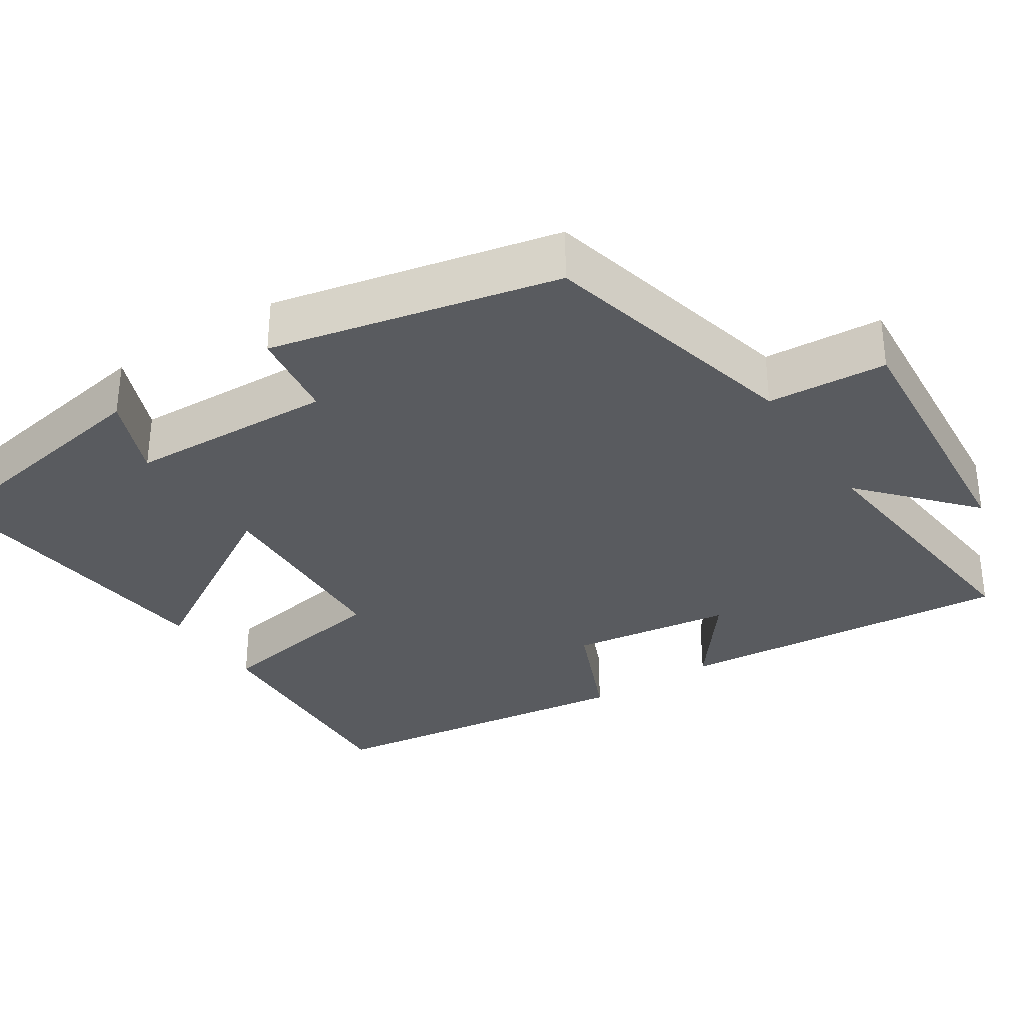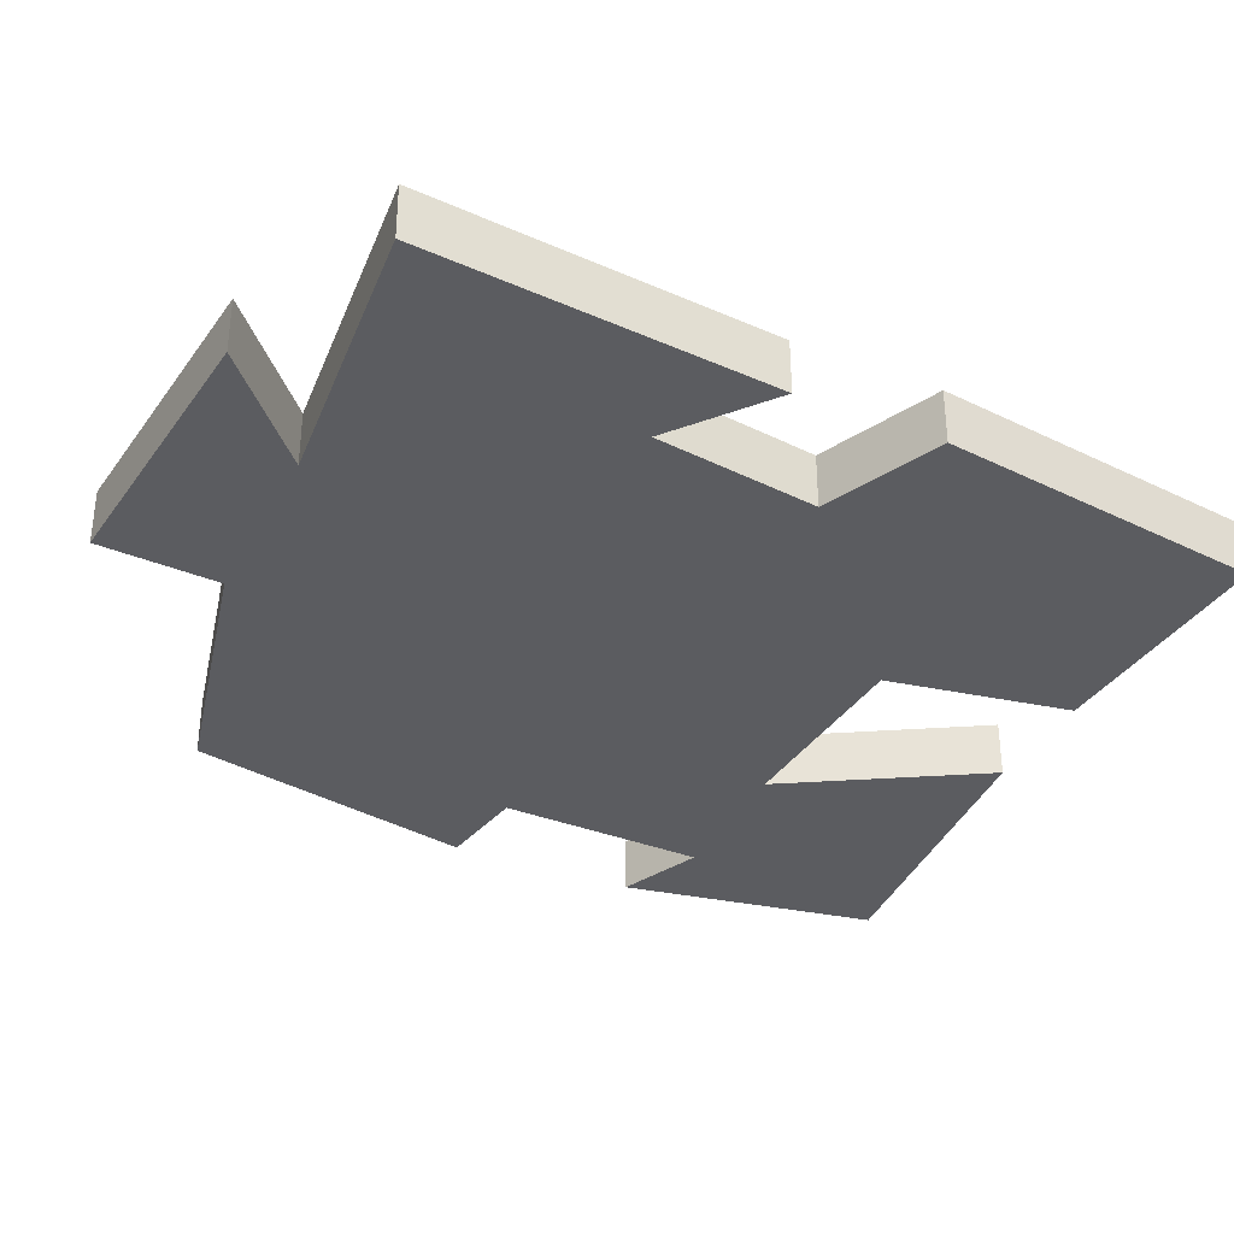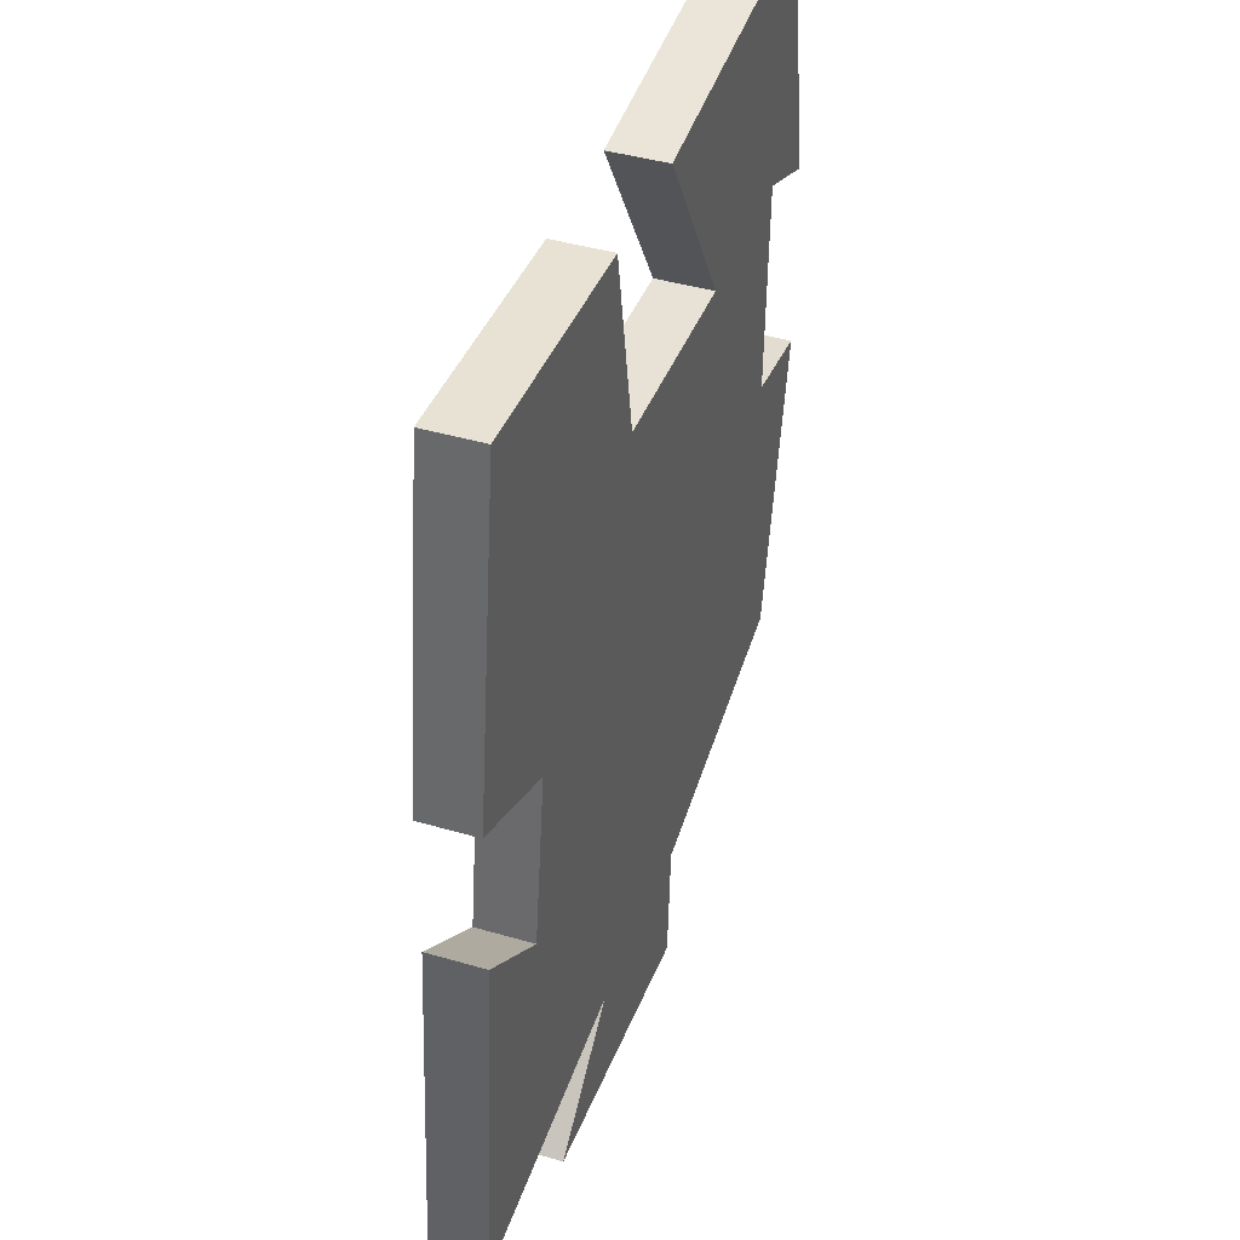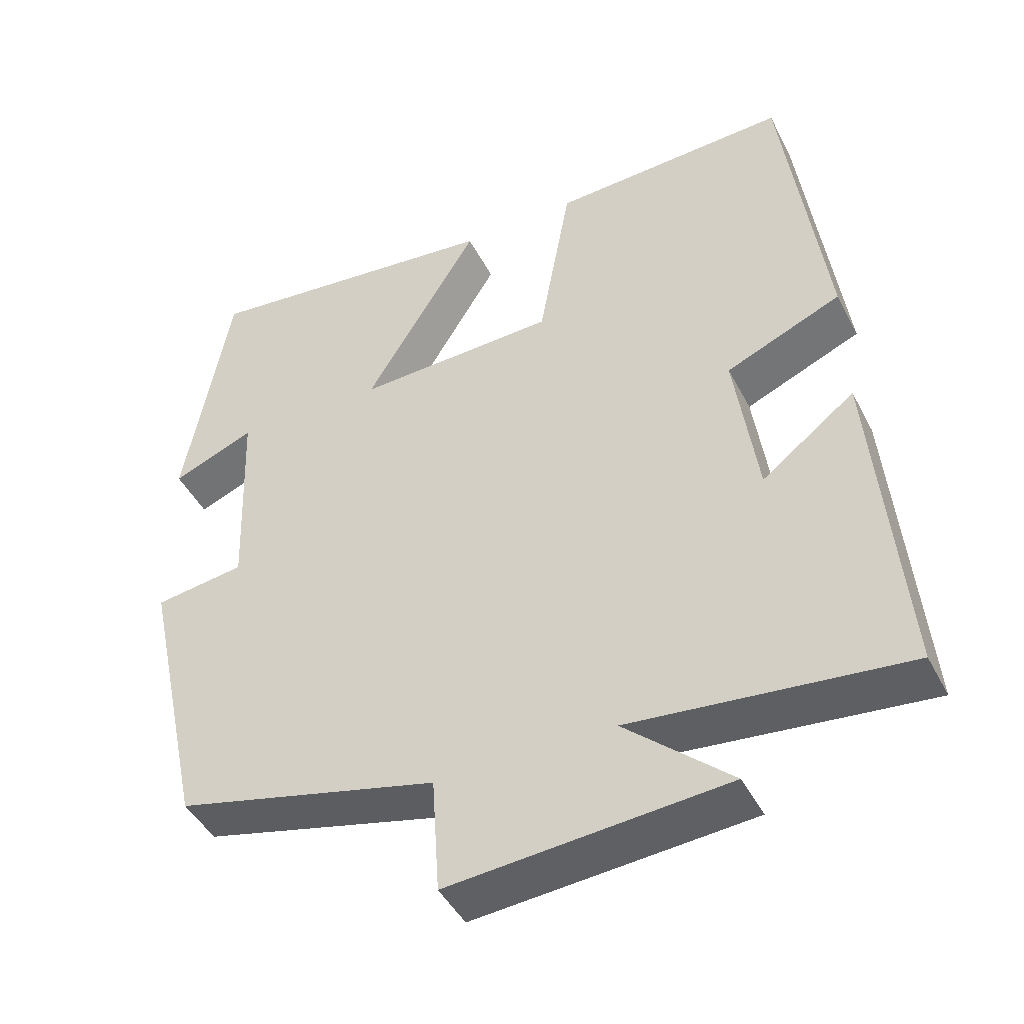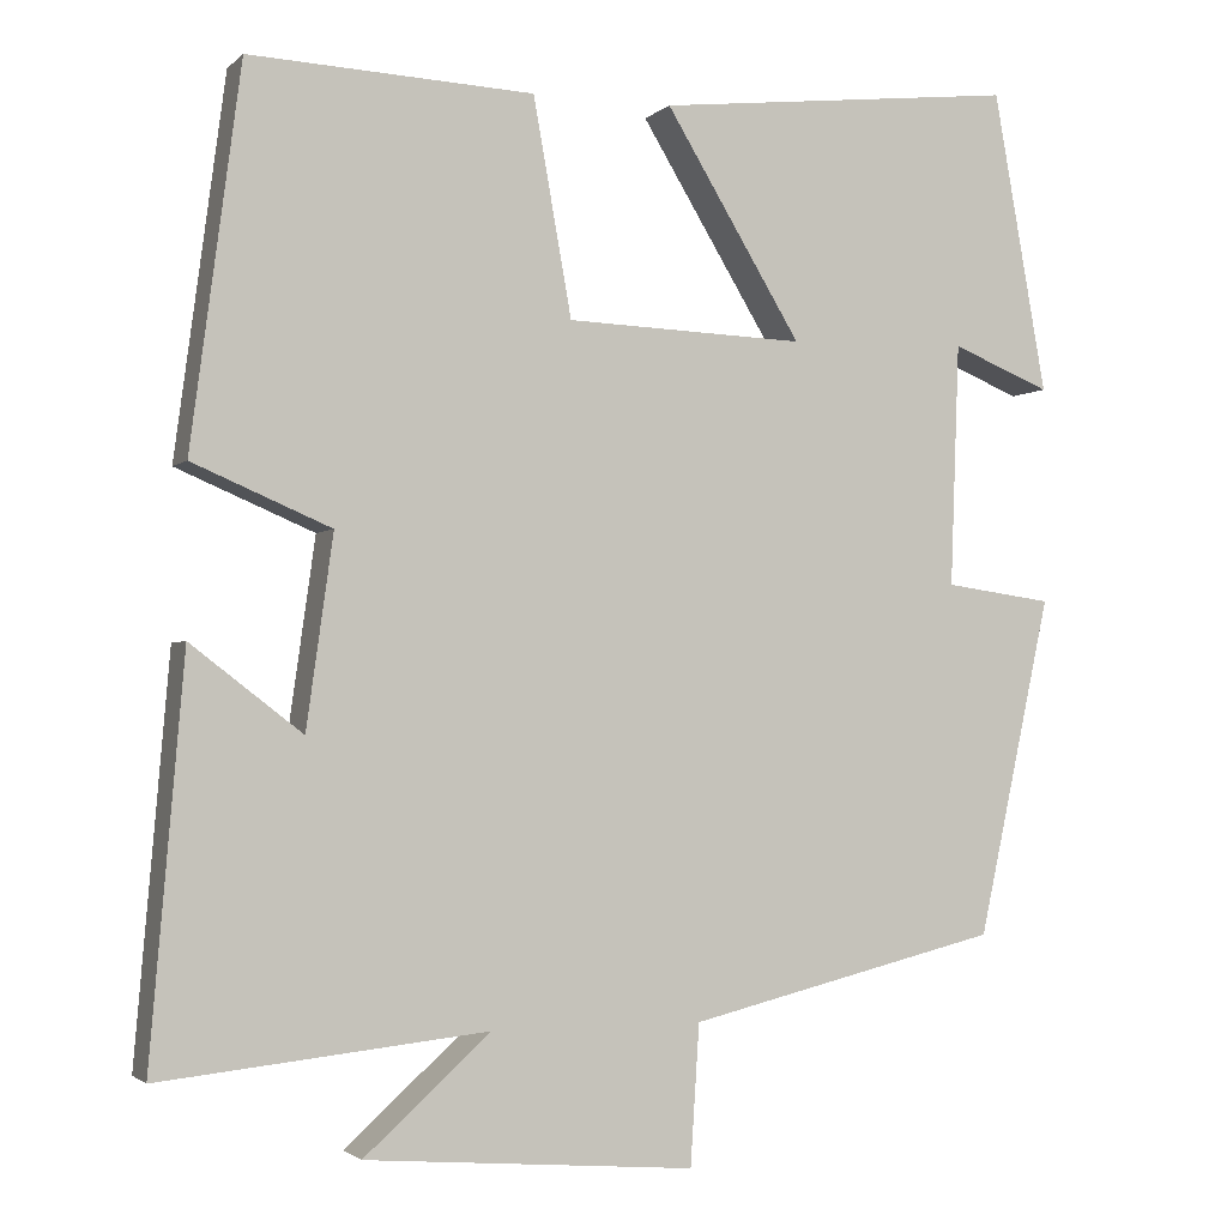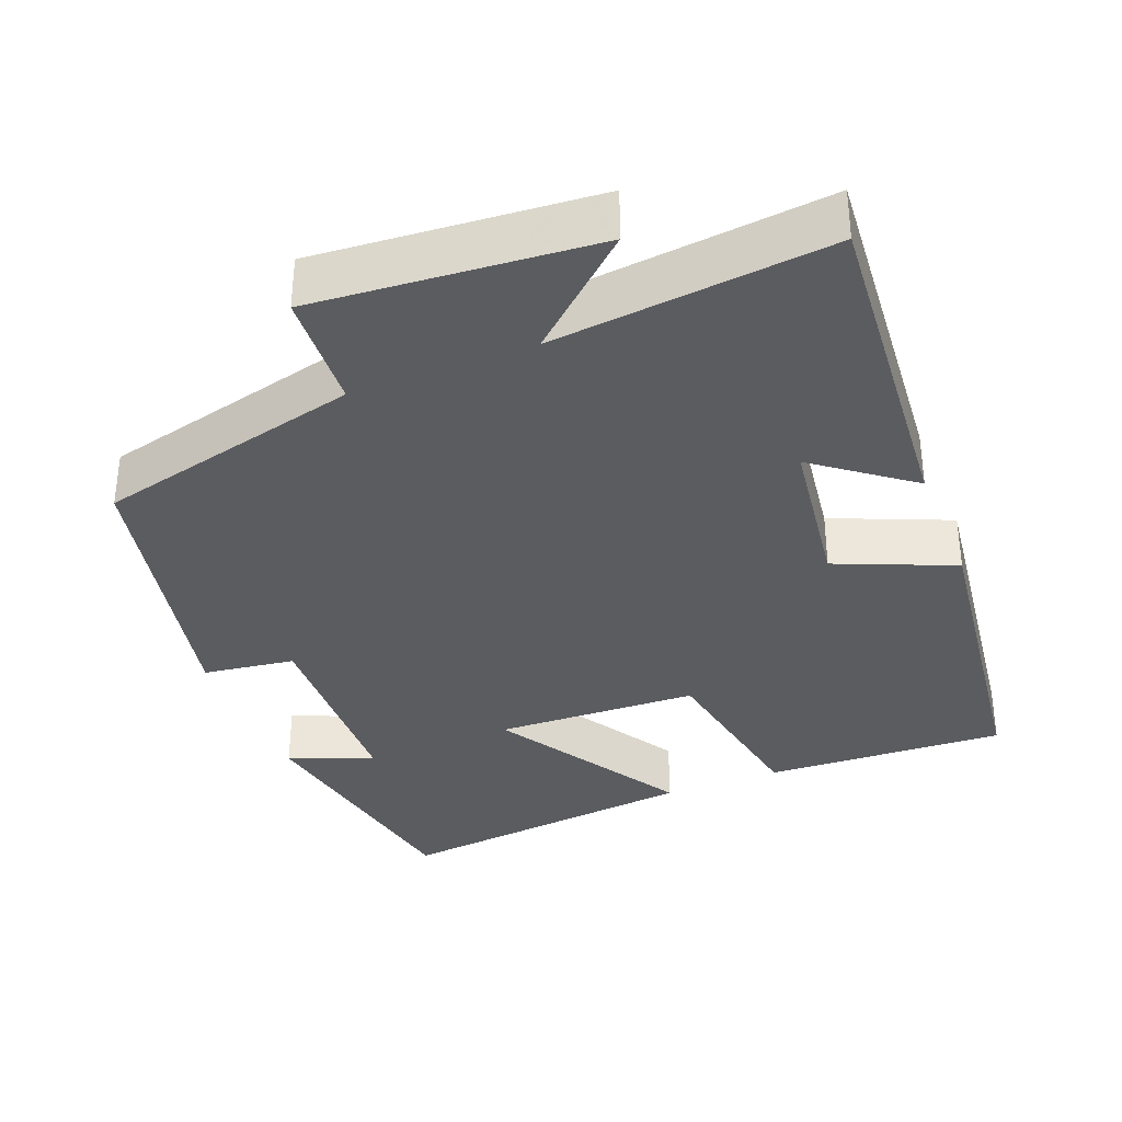
<metadata>
{"format":"obj","ext":"obj","renderer":"f3d","projection":"perspective","resolution":1024,"background":"white","views":[{"elev":-32.7,"azim":123.0,"up":"+Y"},{"elev":-34.6,"azim":-115.8,"up":"+Y"},{"elev":42.1,"azim":-70.6,"up":"+Z"},{"elev":-45.0,"azim":-154.0,"up":"+Z"},{"elev":-2.2,"azim":-21.6,"up":"+Z"},{"elev":-34.9,"azim":-158.3,"up":"+Y"}]}
</metadata>
<code>
v 0.44 0.07 0.545
v 0.5 0.07 0.208
v 0.389 0.07 0.253
v 0.379 0.07 -0.019
v 0.5 0.07 -0.036
v 0.418 0.07 -0.415
v 0.067 0.07 -0.5
v 0.057 0.07 -0.657
v -0.313 0.07 -0.627
v -0.171 0.07 -0.5
v -0.538 0.07 -0.538
v -0.5 0.07 -0.092
v -0.375 0.07 -0.188
v -0.345 0.07 0.026
v -0.5 0.07 0.092
v -0.444 0.07 0.515
v -0.125 0.07 0.5
v -0.082 0.07 0.258
v 0.186 0.07 0.248
v 0.033 0.07 0.5
v 0.44 0 0.545
v 0.5 0 0.208
v 0.389 0 0.253
v 0.379 0 -0.019
v 0.5 0 -0.036
v 0.418 0 -0.415
v 0.067 0 -0.5
v 0.057 0 -0.657
v -0.313 0 -0.627
v -0.171 0 -0.5
v -0.538 0 -0.538
v -0.5 0 -0.092
v -0.375 0 -0.188
v -0.345 0 0.026
v -0.5 0 0.092
v -0.444 0 0.515
v -0.125 0 0.5
v -0.082 0 0.258
v 0.186 0 0.248
v 0.033 0 0.5
f 19 20 1
f 15 16 17 18
f 14 15 18 19
f 13 14 19
f 10 11 12 13
f 10 13 19
f 7 8 9 10
f 4 5 6 7
f 3 4 7 10
f 1 2 3
f 1 3 10 19
f 21 40 39
f 38 37 36 35
f 39 38 35 34
f 39 34 33
f 33 32 31 30
f 39 33 30
f 30 29 28 27
f 27 26 25 24
f 30 27 24 23
f 23 22 21
f 39 30 23 21
f 1 21 22 2
f 2 22 23 3
f 3 23 24 4
f 4 24 25 5
f 5 25 26 6
f 6 26 27 7
f 7 27 28 8
f 8 28 29 9
f 9 29 30 10
f 10 30 31 11
f 11 31 32 12
f 12 32 33 13
f 13 33 34 14
f 14 34 35 15
f 15 35 36 16
f 16 36 37 17
f 17 37 38 18
f 18 38 39 19
f 19 39 40 20
f 20 40 21 1

</code>
